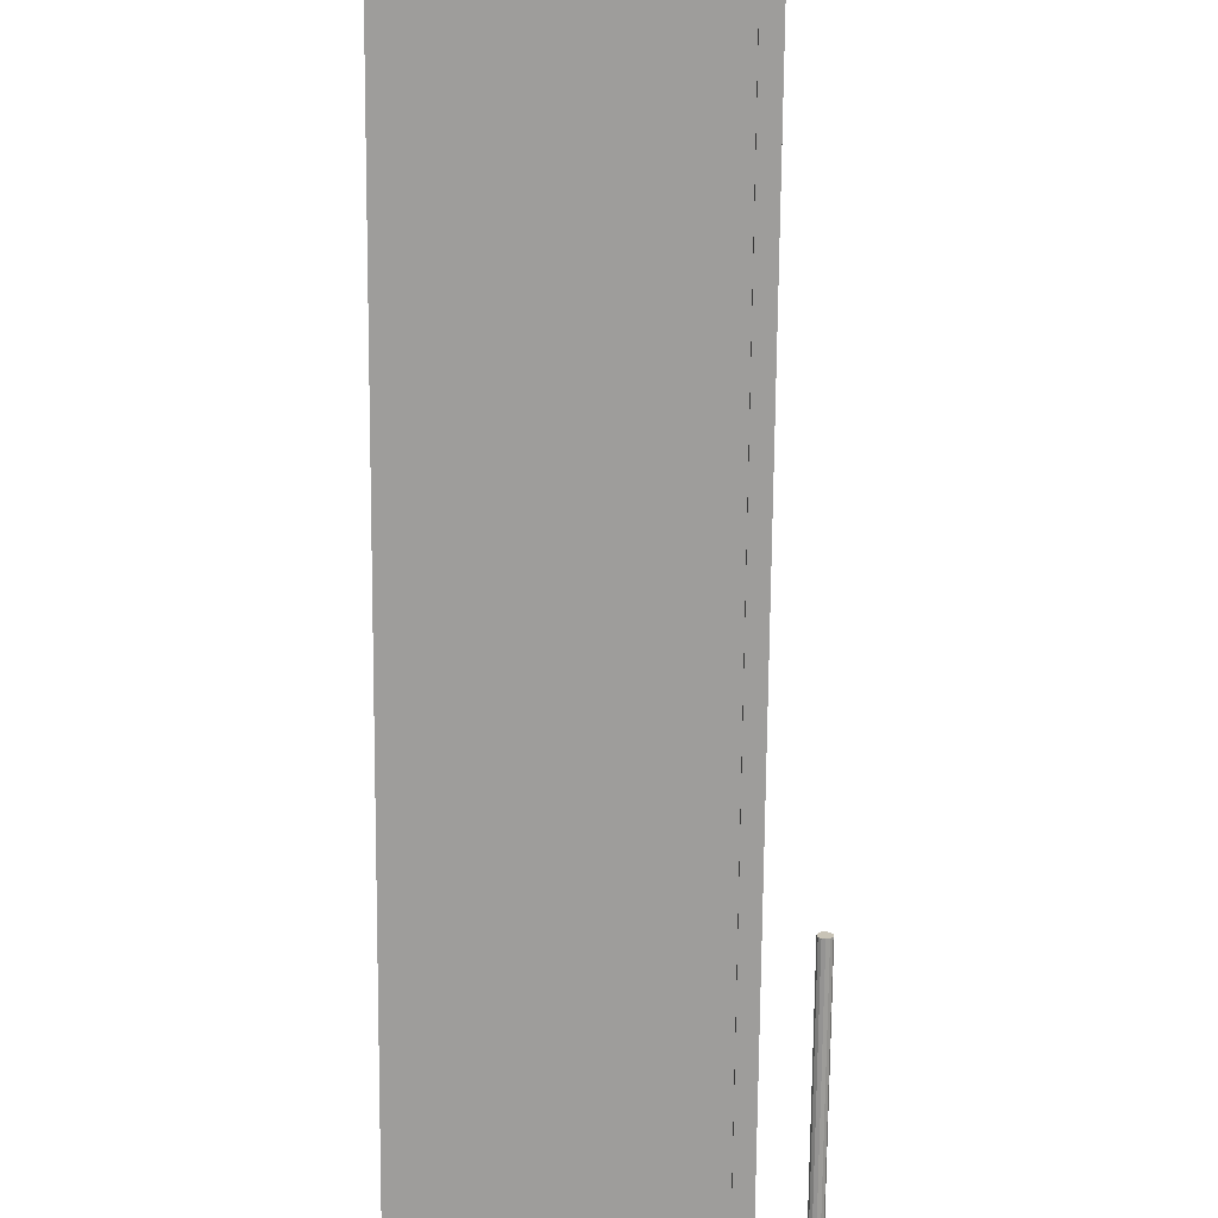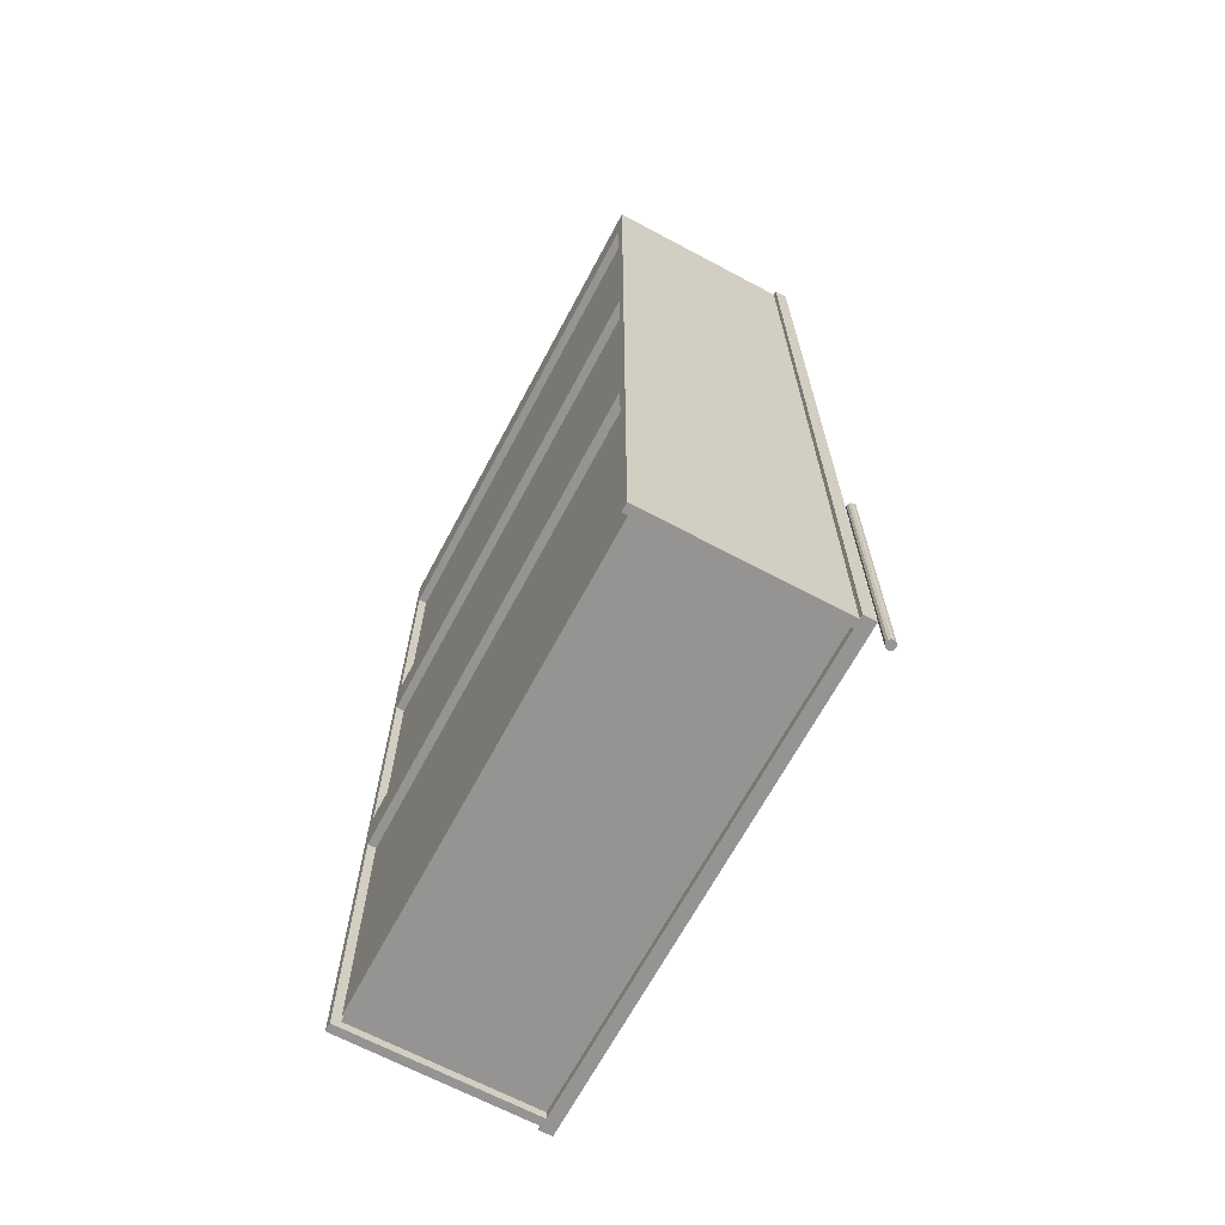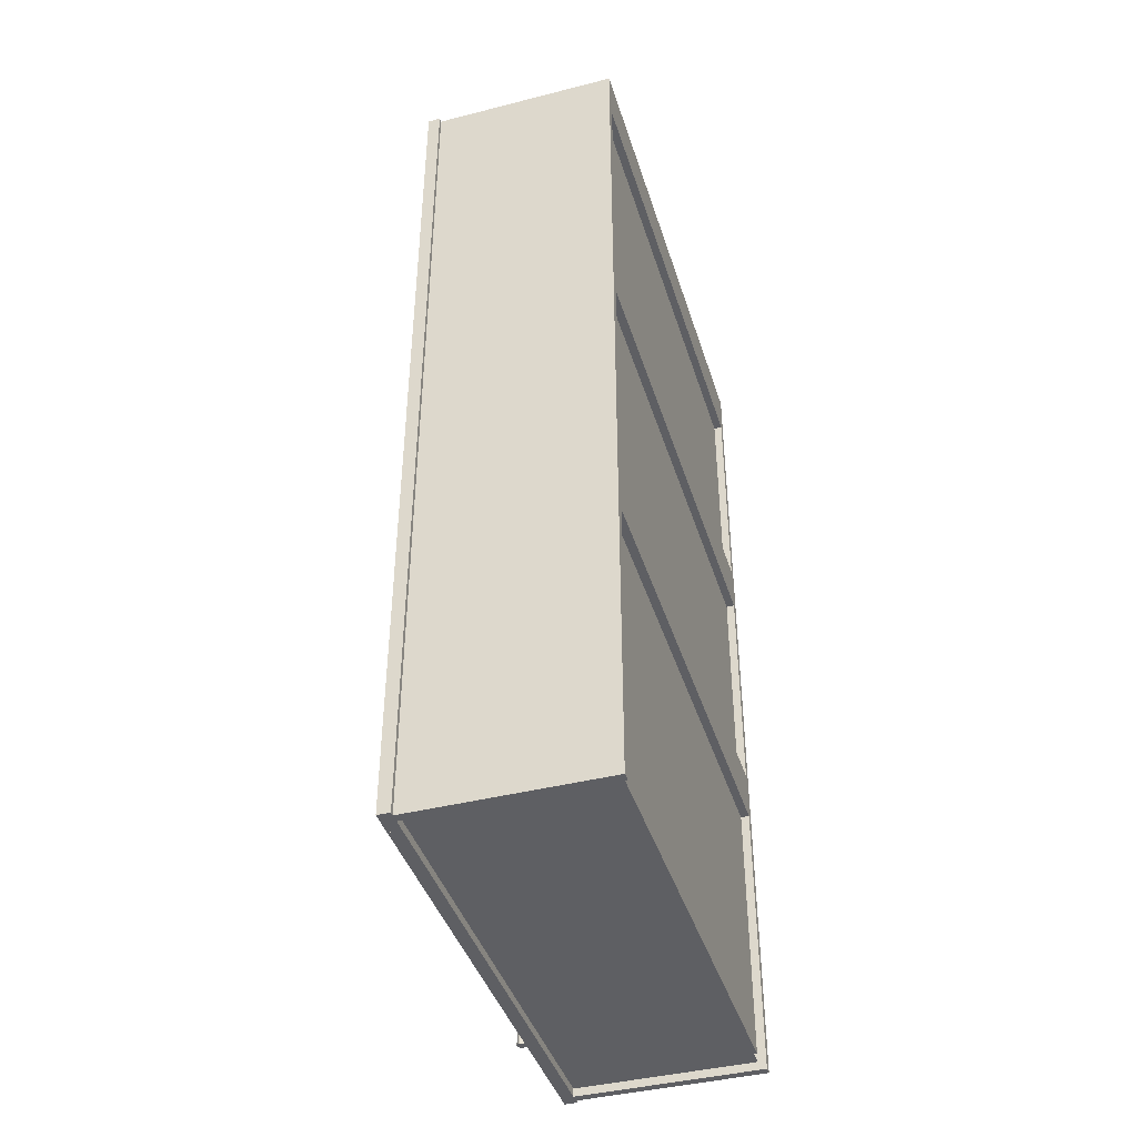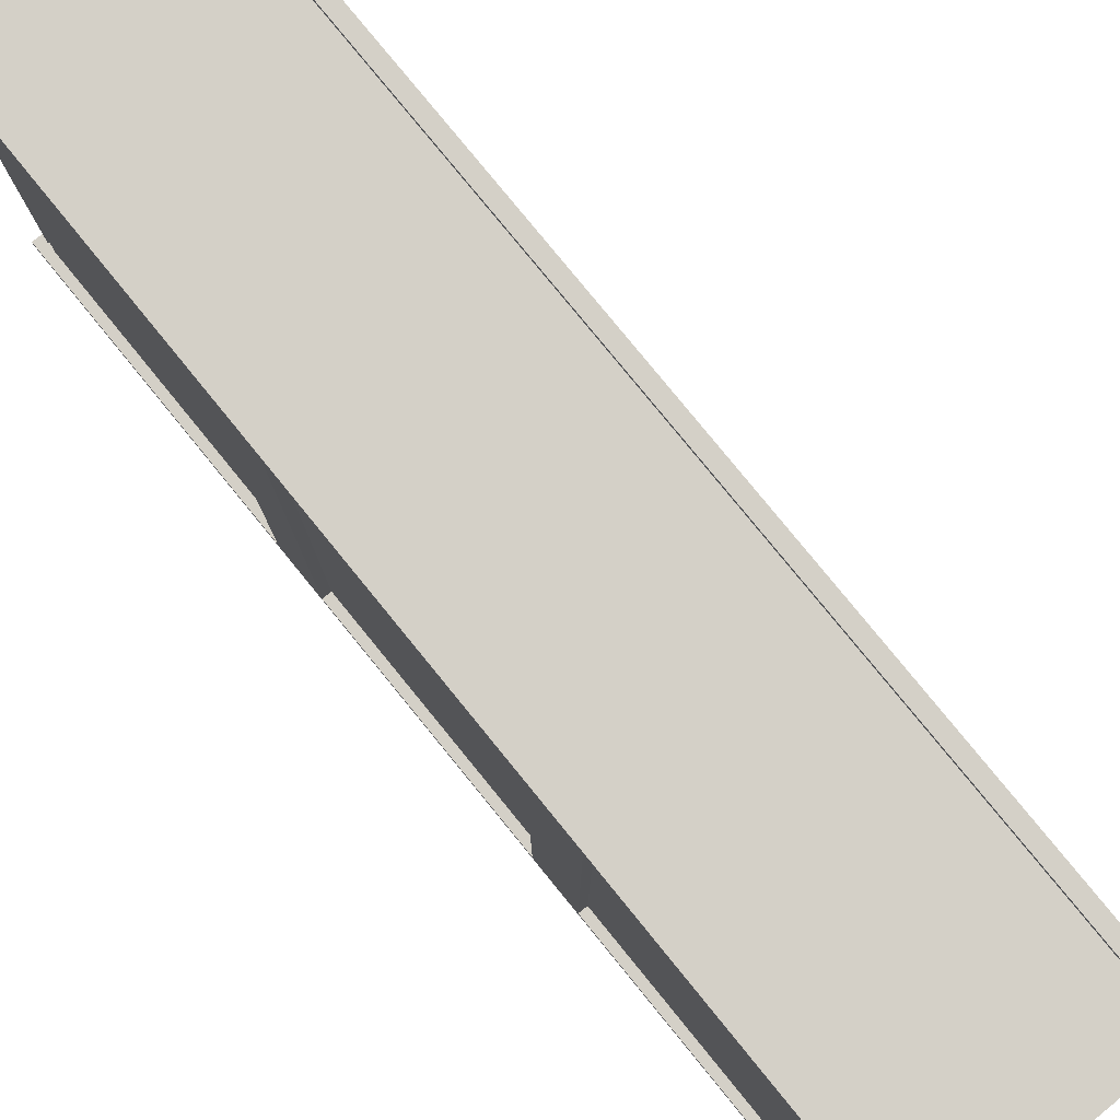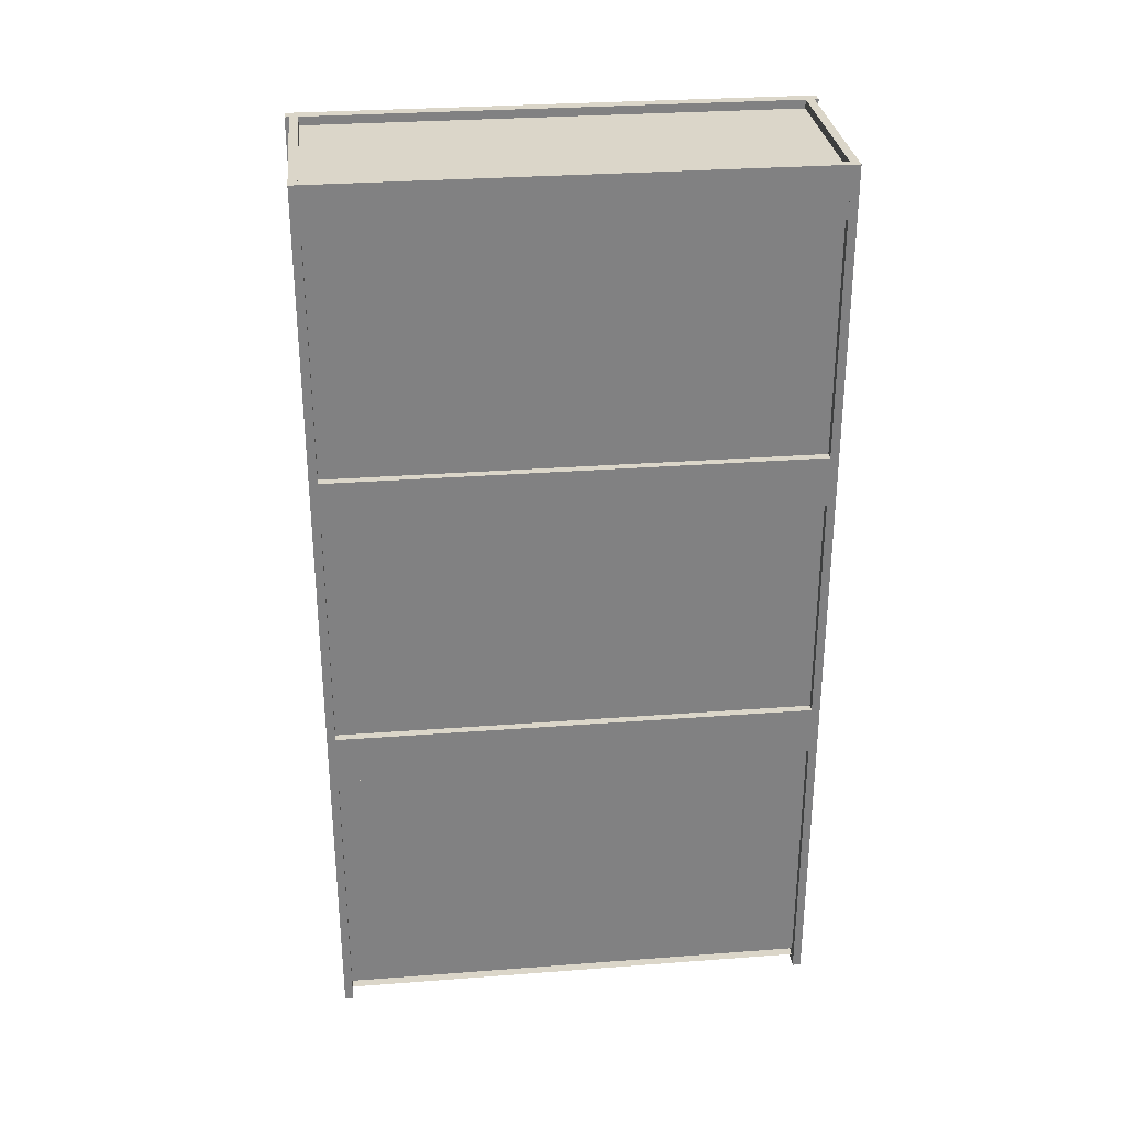
<metadata>
{"format":"obj","ext":"obj","renderer":"f3d","projection":"perspective","resolution":1024,"background":"white","views":[{"elev":-70.5,"azim":-0.5,"up":"+Y"},{"elev":-67.1,"azim":-28.1,"up":"+Z"},{"elev":-41.8,"azim":-163.0,"up":"+Z"},{"elev":79.9,"azim":-39.2,"up":"+Y"},{"elev":30.0,"azim":-96.3,"up":"+Z"}]}
</metadata>
<code>
o mesh17_mesh17-geometry
v -0.1054 -0.08278 0.1025
v -0.1054 -0.2247 0.1025
v -0.1054 -0.08278 0.1458
v -0.1054 -0.2247 0.1458
f 1 2 3
f 1 3 2
f 4 3 2
f 4 2 3
o mesh16.003_mesh16-geometry
v 0.0877 -0.2066 -0.09756
v 0.1051 -0.2077 -0.09756
v 0.1062 -0.2066 -0.09756
v 0.0877 -0.2132 -0.09756
v 0.0877 -0.2066 -0.112
v 0.1045 -0.2099 -0.09756
v 0.1062 -0.2066 -0.112
v 0.0877 -0.2132 -0.112
v 0.1051 -0.2121 -0.09756
v 0.1051 -0.2077 -0.112
v 0.1062 -0.2132 -0.112
v 0.1062 -0.2132 -0.09756
v 0.1045 -0.2099 -0.112
v 0.1051 -0.2121 -0.112
f 7 6 5
f 8 5 6
f 5 9 7
f 5 8 9
f 10 8 6
f 11 7 9
f 12 9 8
f 13 8 10
f 11 9 14
f 12 14 9
f 12 8 15
f 16 8 13
f 17 14 12
f 16 15 8
f 15 18 12
f 18 17 12
f 5 6 7
f 6 5 8
f 7 9 5
f 9 8 5
f 6 8 10
f 9 7 11
f 8 9 12
f 10 8 13
f 14 9 11
f 9 14 12
f 15 8 12
f 13 8 16
f 12 14 17
f 8 15 16
f 12 18 15
f 12 17 18
o mesh15.003_mesh15-geometry
v 0.1062 -0.2132 -0.3754
v 0.0877 -0.2132 -0.361
v 0.0877 -0.2132 -0.3754
v 0.1062 -0.2132 -0.361
v 0.0877 -0.2066 -0.3754
v 0.1051 -0.2121 -0.3754
v 0.1051 -0.2121 -0.361
v 0.0877 -0.2066 -0.361
v 0.1051 -0.2077 -0.3754
v 0.1045 -0.2099 -0.3754
v 0.1045 -0.2099 -0.361
v 0.1051 -0.2077 -0.361
v 0.1062 -0.2066 -0.361
v 0.1062 -0.2066 -0.3754
f 21 20 19
f 22 19 20
f 21 23 20
f 19 24 21
f 22 20 25
f 26 20 23
f 21 27 23
f 24 28 21
f 25 20 29
f 20 26 30
f 26 23 31
f 32 23 27
f 28 27 21
f 29 20 30
f 31 30 26
f 32 31 23
f 19 20 21
f 20 19 22
f 20 23 21
f 21 24 19
f 25 20 22
f 23 20 26
f 23 27 21
f 21 28 24
f 29 20 25
f 30 26 20
f 31 23 26
f 27 23 32
f 21 27 28
f 30 20 29
f 26 30 31
f 23 31 32
o mesh14.003_mesh14-geometry
v 0.1067 -0.2061 -0.09756
v 0.1111 -0.2061 -0.09756
v 0.1089 -0.2055 -0.09756
v 0.1051 -0.2077 -0.09756
v 0.1089 -0.2055 -0.3754
v 0.1067 -0.2061 -0.3754
v 0.1051 -0.2077 -0.3754
v 0.1127 -0.2077 -0.09756
v 0.1111 -0.2061 -0.3754
v 0.1045 -0.2099 -0.09756
v 0.1127 -0.2077 -0.3754
v 0.1045 -0.2099 -0.3754
v 0.1133 -0.2099 -0.09756
v 0.1133 -0.2099 -0.3754
v 0.1051 -0.2121 -0.09756
v 0.1051 -0.2121 -0.3754
v 0.1127 -0.2121 -0.09756
v 0.1127 -0.2121 -0.3754
v 0.1067 -0.2137 -0.09756
v 0.1067 -0.2137 -0.3754
v 0.1111 -0.2137 -0.09756
v 0.1089 -0.2143 -0.3754
v 0.1089 -0.2143 -0.09756
v 0.1111 -0.2137 -0.3754
f 35 34 33
f 36 33 34
f 40 36 34
f 42 36 40
f 37 38 41
f 39 43 38
f 45 42 40
f 43 41 38
f 44 43 39
f 47 42 45
f 46 43 44
f 49 47 45
f 48 46 44
f 51 47 49
f 50 46 48
f 53 51 49
f 52 50 48
f 55 51 53
f 56 50 52
f 54 56 52
f 35 37 34
f 33 38 35
f 36 39 33
f 41 34 37
f 37 35 38
f 38 33 39
f 36 42 39
f 40 34 43
f 41 43 34
f 44 39 42
f 43 46 40
f 42 47 44
f 45 40 46
f 48 44 47
f 46 50 45
f 47 51 48
f 49 45 50
f 52 48 51
f 49 50 53
f 52 51 54
f 56 53 50
f 55 54 51
f 53 56 55
f 54 55 56
f 33 34 35
f 34 33 36
f 34 36 40
f 40 36 42
f 41 38 37
f 38 43 39
f 40 42 45
f 38 41 43
f 39 43 44
f 45 42 47
f 44 43 46
f 45 47 49
f 44 46 48
f 49 47 51
f 48 46 50
f 49 51 53
f 48 50 52
f 53 51 55
f 52 50 56
f 52 56 54
f 34 37 35
f 35 38 33
f 33 39 36
f 37 34 41
f 38 35 37
f 39 33 38
f 39 42 36
f 43 34 40
f 34 43 41
f 42 39 44
f 40 46 43
f 44 47 42
f 46 40 45
f 47 44 48
f 45 50 46
f 48 51 47
f 50 45 49
f 51 48 52
f 53 50 49
f 54 51 52
f 50 53 56
f 51 54 55
f 55 56 53
f 56 55 54
o mesh13.002_mesh13-geometry
v 0.07588 -0.2335 0.4227
v 0.0877 -0.2335 -0.4227
v 0.0877 -0.2335 0.4227
v 0.07588 -0.2335 -0.4227
v 0.0877 0.04434 0.4227
v 0.07588 0.04434 -0.4227
v 0.0877 0.04434 -0.4227
v 0.07588 0.04434 0.4227
f 57 58 59
f 58 57 60
f 59 58 57
f 60 57 58
f 58 61 59
f 59 61 58
f 61 57 59
f 59 57 61
f 57 62 60
f 60 62 57
f 62 58 60
f 60 58 62
f 61 58 63
f 63 58 61
f 57 61 64
f 64 61 57
f 62 57 64
f 64 57 62
f 58 62 63
f 63 62 58
f 62 61 63
f 63 61 62
f 61 62 64
f 64 62 61
o mesh12.003_mesh12-geometry
v 0.06405 0.2247 -0.202
v -0.09953 -0.2247 -0.202
v 0.06405 -0.2247 -0.202
v -0.09953 0.2247 -0.202
v 0.06405 -0.2247 -0.2138
v -0.09953 0.2247 -0.2138
v 0.06405 0.2247 -0.2138
v -0.09953 -0.2247 -0.2138
f 65 66 67
f 66 65 68
f 69 65 67
f 70 66 68
f 65 69 71
f 66 70 72
f 69 70 71
f 70 69 72
f 67 66 65
f 68 65 66
f 67 65 69
f 68 66 70
f 71 69 65
f 72 70 66
f 71 70 69
f 72 69 70
o mesh12.002_mesh12-geometry
v 0.06405 0.2247 0.005913
v -0.09953 -0.2247 0.005913
v 0.06405 -0.2247 0.005913
v -0.09953 0.2247 0.005913
v 0.06405 -0.2247 -0.005913
v -0.09953 0.2247 -0.005913
v 0.06405 0.2247 -0.005913
v -0.09953 -0.2247 -0.005913
f 73 74 75
f 74 73 76
f 77 73 75
f 78 74 76
f 73 77 79
f 74 78 80
f 77 78 79
f 78 77 80
f 75 74 73
f 76 73 74
f 75 73 77
f 76 74 78
f 79 77 73
f 80 78 74
f 79 78 77
f 80 77 78
o mesh3.003_mesh3-geometry
v -0.1054 0.2247 -0.1104
v -0.1133 -0.2247 -0.1104
v -0.1054 -0.2247 -0.1104
v -0.1133 0.2247 -0.1104
v -0.1054 -0.2247 -0.1577
v -0.1133 0.2247 -0.1577
v -0.1054 0.2247 -0.1577
v -0.1133 -0.2247 -0.1577
f 81 82 83
f 82 81 84
f 85 81 83
f 86 82 84
f 81 85 87
f 82 86 88
f 85 86 87
f 86 85 88
f 83 82 81
f 84 81 82
f 83 81 85
f 84 82 86
f 87 85 81
f 88 86 82
f 87 86 85
f 88 85 86
o mesh12.001_mesh12-geometry
v 0.06405 0.2247 0.2138
v -0.09953 -0.2247 0.2138
v 0.06405 -0.2247 0.2138
v -0.09953 0.2247 0.2138
v 0.06405 -0.2247 0.202
v -0.09953 0.2247 0.202
v 0.06405 0.2247 0.202
v -0.09953 -0.2247 0.202
f 89 90 91
f 90 89 92
f 93 89 91
f 94 90 92
f 89 93 95
f 90 94 96
f 93 94 95
f 94 93 96
f 91 90 89
f 92 89 90
f 91 89 93
f 92 90 94
f 95 93 89
f 96 94 90
f 95 94 93
f 96 93 94
o mesh11.001_mesh11-geometry
v 0.07588 0.1498 0.4021
v 0.07588 0.02365 -0.4021
v 0.07588 0.1498 -0.4021
v 0.07588 0.02365 0.4021
v 0.06405 0.1498 -0.4021
v 0.06405 0.02365 0.4021
v 0.06405 0.1498 0.4021
v 0.06405 0.02365 -0.4021
f 101 102 103
f 102 101 104
f 99 98 97
f 100 97 98
f 99 97 101
f 100 98 102
f 103 101 97
f 104 102 98
f 103 102 101
f 104 101 102
f 97 98 99
f 98 97 100
f 101 97 99
f 102 98 100
f 97 101 103
f 98 102 104
o mesh3.002_mesh3-geometry
v -0.1054 0.2247 0.1577
v -0.1133 -0.2247 0.1577
v -0.1054 -0.2247 0.1577
v -0.1133 0.2247 0.1577
v -0.1054 -0.2247 0.1104
v -0.1133 0.2247 0.1104
v -0.1054 0.2247 0.1104
v -0.1133 -0.2247 0.1104
f 105 106 107
f 106 105 108
f 109 105 107
f 110 106 108
f 105 109 111
f 106 110 112
f 109 110 111
f 110 109 112
f 107 106 105
f 108 105 106
f 107 105 109
f 108 106 110
f 111 109 105
f 112 110 106
f 111 110 109
f 112 109 110
o mesh4.002_mesh4-geometry
v 0.07588 0.2129 0.4257
v 0.06405 -0.2129 0.4257
v 0.07588 -0.2129 0.4257
v 0.06405 0.2129 0.4257
v 0.07588 -0.2129 0.4021
v 0.06405 0.2129 0.4021
v 0.07588 0.2129 0.4021
v 0.06405 -0.2129 0.4021
f 118 114 116
f 114 118 120
f 115 114 113
f 116 113 114
f 115 113 117
f 116 114 118
f 119 117 113
f 120 118 114
f 119 118 117
f 120 117 118
f 113 114 115
f 114 113 116
f 117 113 115
f 113 117 119
f 117 118 119
f 118 117 120
o mesh2.002_mesh2-geometry
v 0.06405 0.2247 0.4178
v -0.1054 -0.2247 0.4178
v 0.06405 -0.2247 0.4178
v -0.1054 0.2247 0.4178
f 121 122 123
f 122 121 124
f 123 122 121
f 124 121 122
o mesh1.002_mesh1-geometry
v -0.1054 0.2247 0.4099
v 0.06405 -0.2247 0.4099
v -0.1054 -0.2247 0.4099
v 0.06405 0.2247 0.4099
f 125 126 127
f 126 125 128
f 127 126 125
f 128 125 126
o mesh10.001_mesh10-geometry
v 0.06405 -0.2365 0.4257
v 0.06405 -0.2129 -0.4257
v 0.06405 -0.2365 -0.4257
v 0.06405 -0.2129 0.4257
v 0.07588 -0.2365 -0.4257
v 0.07588 -0.2129 0.4257
v 0.07588 -0.2129 -0.4257
v 0.07588 -0.2365 0.4257
f 129 130 131
f 130 129 132
f 130 133 131
f 129 134 132
f 133 130 135
f 134 129 136
f 131 130 129
f 132 129 130
f 131 133 130
f 131 129 133
f 132 134 129
f 132 130 134
f 135 130 133
f 136 133 129
f 136 129 134
f 135 134 130
f 135 133 134
f 136 134 133
f 133 129 131
f 134 130 132
f 129 133 136
f 130 134 135
f 134 133 135
f 133 134 136
o mesh9.001_mesh9-geometry
v 0.06405 0.2365 -0.4257
v 0.06405 0.2129 -0.4257
v 0.06405 0.2365 0.4257
v 0.07588 0.2365 -0.4257
v 0.06405 0.2129 0.4257
v 0.07588 0.2129 -0.4257
v 0.07588 0.2129 0.4257
v 0.07588 0.2365 0.4257
f 137 138 139
f 137 140 138
f 141 139 138
f 142 138 140
f 141 143 139
f 144 139 143
f 139 138 137
f 138 140 137
f 138 139 141
f 140 139 137
f 140 138 142
f 139 143 141
f 143 138 141
f 139 140 144
f 138 143 142
f 143 140 142
f 143 139 144
f 140 143 144
f 137 139 140
f 141 138 143
f 144 140 139
f 142 143 138
f 142 140 143
f 144 143 140
o mesh8.001_mesh8-geometry
v 0.06405 0.2247 -0.4257
v 0.06405 0.2247 0.4257
v -0.1133 0.2247 -0.4257
v -0.1133 0.2247 0.4257
v 0.06405 0.2326 -0.4257
v -0.1133 0.2326 0.4257
v -0.1133 0.2326 -0.4257
v 0.06405 0.2326 0.4257
f 145 146 147
f 148 147 146
f 145 147 149
f 148 150 147
f 148 146 150
f 151 149 147
f 151 147 150
f 152 150 146
f 147 146 145
f 146 147 148
f 149 147 145
f 147 150 148
f 150 146 148
f 147 149 151
f 150 147 151
f 146 150 152
f 149 150 151
f 150 149 152
f 151 150 149
f 152 149 150
o mesh7.001_mesh7-geometry
v -0.1133 -0.2247 -0.4257
v 0.06405 -0.2247 0.4257
v 0.06405 -0.2247 -0.4257
v -0.1133 -0.2247 0.4257
v 0.06405 -0.2326 -0.4257
v -0.1133 -0.2326 0.4257
v -0.1133 -0.2326 -0.4257
v 0.06405 -0.2326 0.4257
f 153 154 155
f 154 153 156
f 157 153 155
f 153 158 156
f 158 154 156
f 153 157 159
f 158 153 159
f 154 158 160
f 155 154 153
f 156 153 154
f 155 153 157
f 156 158 153
f 156 154 158
f 159 157 153
f 159 153 158
f 160 158 154
f 159 158 157
f 160 157 158
f 157 158 159
f 158 157 160
o mesh6.001_mesh6-geometry
v -0.1054 -0.2247 0.4099
v -0.1054 0.2247 -0.4099
v -0.1054 -0.2247 -0.4099
v -0.1054 0.2247 0.4099
f 161 162 163
f 162 161 164
f 163 162 161
f 164 161 162
o mesh5.001_mesh5-geometry
v -0.09953 0.2247 0.4099
v -0.09953 -0.2247 -0.4099
v -0.09953 0.2247 -0.4099
v -0.09953 -0.2247 0.4099
f 165 166 167
f 166 165 168
f 167 166 165
f 168 165 166
o mesh4.001_mesh4-geometry
v 0.07588 0.2129 -0.4021
v 0.06405 -0.2129 -0.4021
v 0.07588 -0.2129 -0.4021
v 0.06405 0.2129 -0.4021
v 0.07588 -0.2129 -0.4257
v 0.06405 0.2129 -0.4257
v 0.07588 0.2129 -0.4257
v 0.06405 -0.2129 -0.4257
f 174 170 172
f 170 174 176
f 171 170 169
f 172 169 170
f 171 169 173
f 172 170 174
f 175 173 169
f 176 174 170
f 175 174 173
f 176 173 174
f 169 170 171
f 170 169 172
f 173 169 171
f 169 173 175
f 173 174 175
f 174 173 176
o mesh3.001_mesh3-geometry
v -0.1054 0.2247 0.4257
v -0.1133 -0.2247 0.4257
v -0.1054 -0.2247 0.4257
v -0.1133 0.2247 0.4257
v -0.1054 -0.2247 0.3784
v -0.1133 0.2247 0.3784
v -0.1054 0.2247 0.3784
v -0.1133 -0.2247 0.3784
f 177 178 179
f 178 177 180
f 181 177 179
f 182 178 180
f 177 181 183
f 178 182 184
f 181 182 183
f 182 181 184
f 179 178 177
f 180 177 178
f 179 177 181
f 180 178 182
f 183 181 177
f 184 182 178
f 183 182 181
f 184 181 182
o mesh2.001_mesh2-geometry
v 0.06405 0.2247 -0.4099
v -0.1054 -0.2247 -0.4099
v 0.06405 -0.2247 -0.4099
v -0.1054 0.2247 -0.4099
f 185 186 187
f 186 185 188
f 187 186 185
f 188 185 186
o mesh1.001_mesh1-geometry
v -0.1054 0.2247 -0.4178
v 0.06405 -0.2247 -0.4178
v -0.1054 -0.2247 -0.4178
v 0.06405 0.2247 -0.4178
f 189 190 191
f 190 189 192
f 191 190 189
f 192 189 190

</code>
